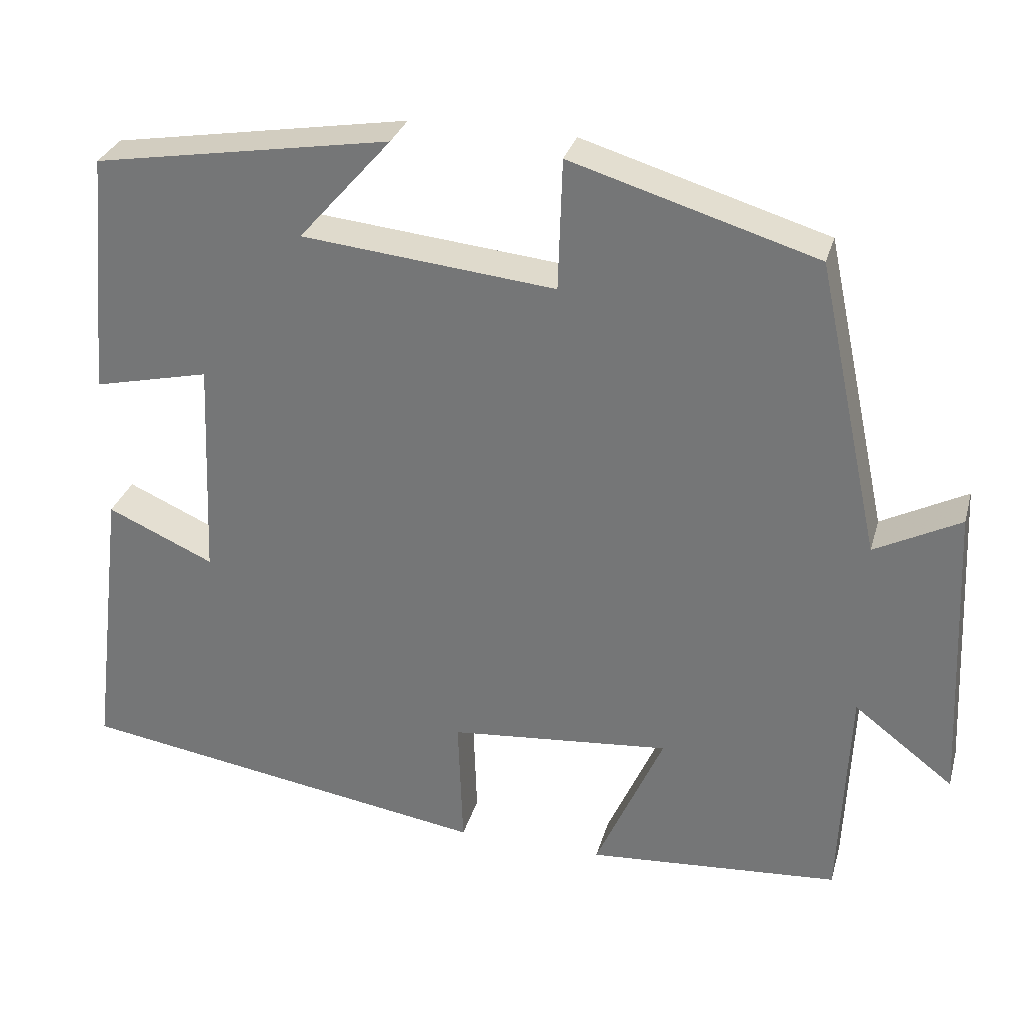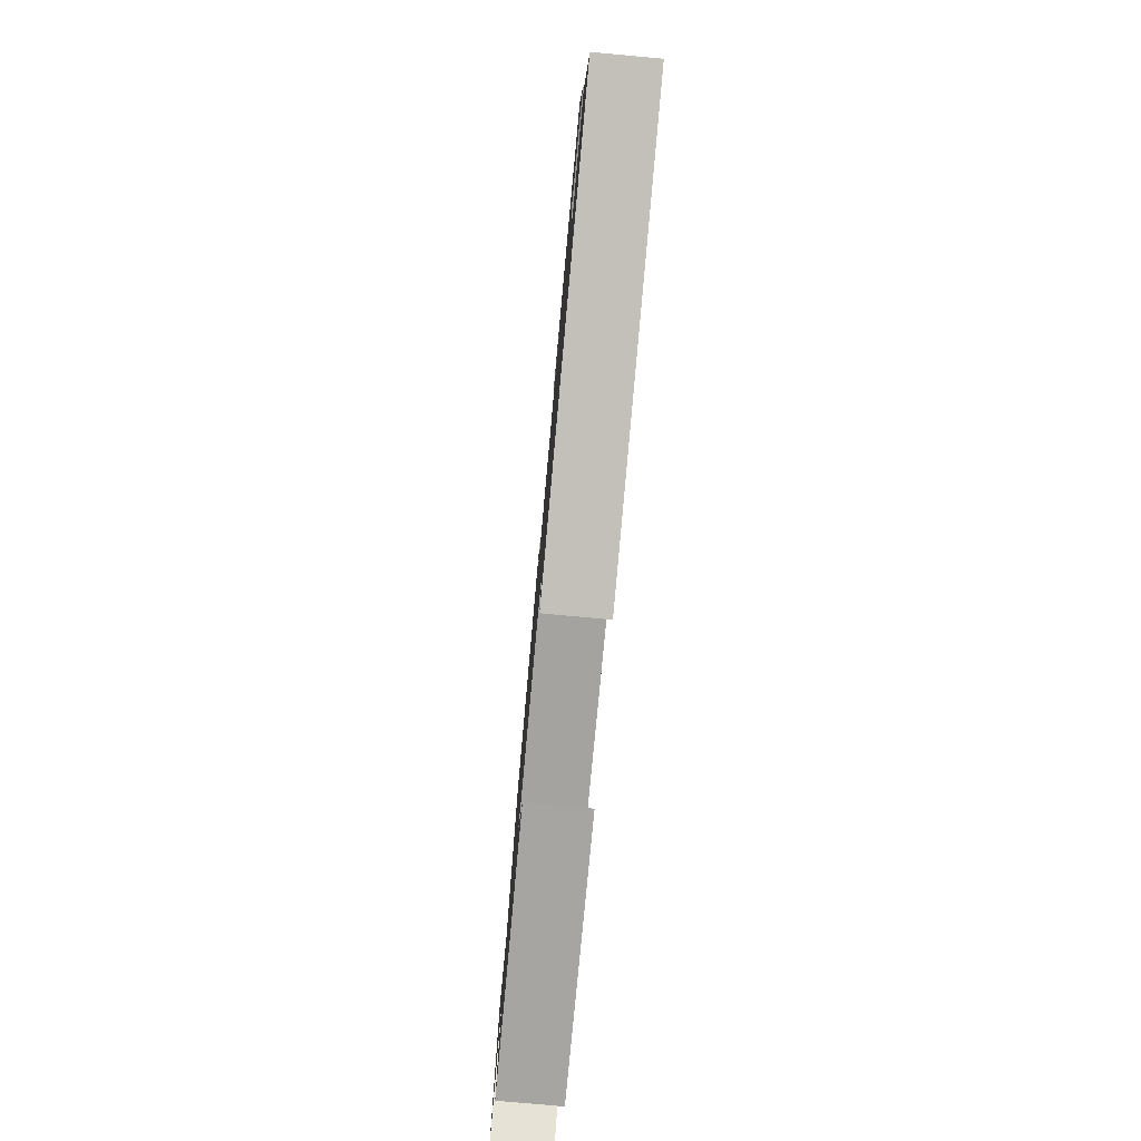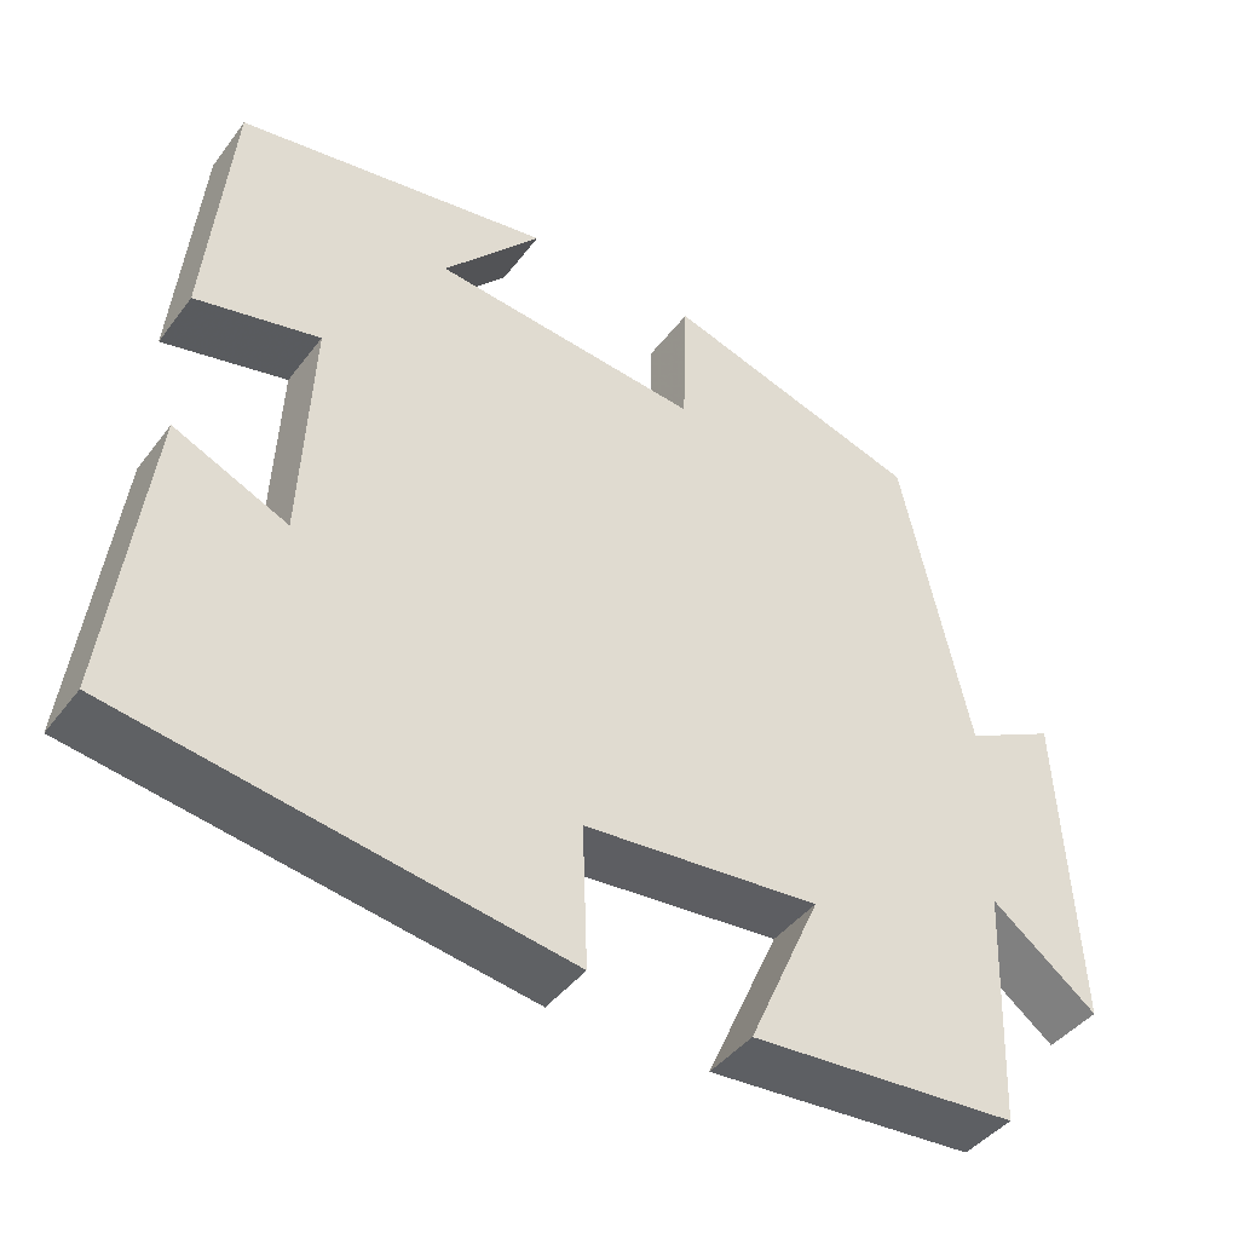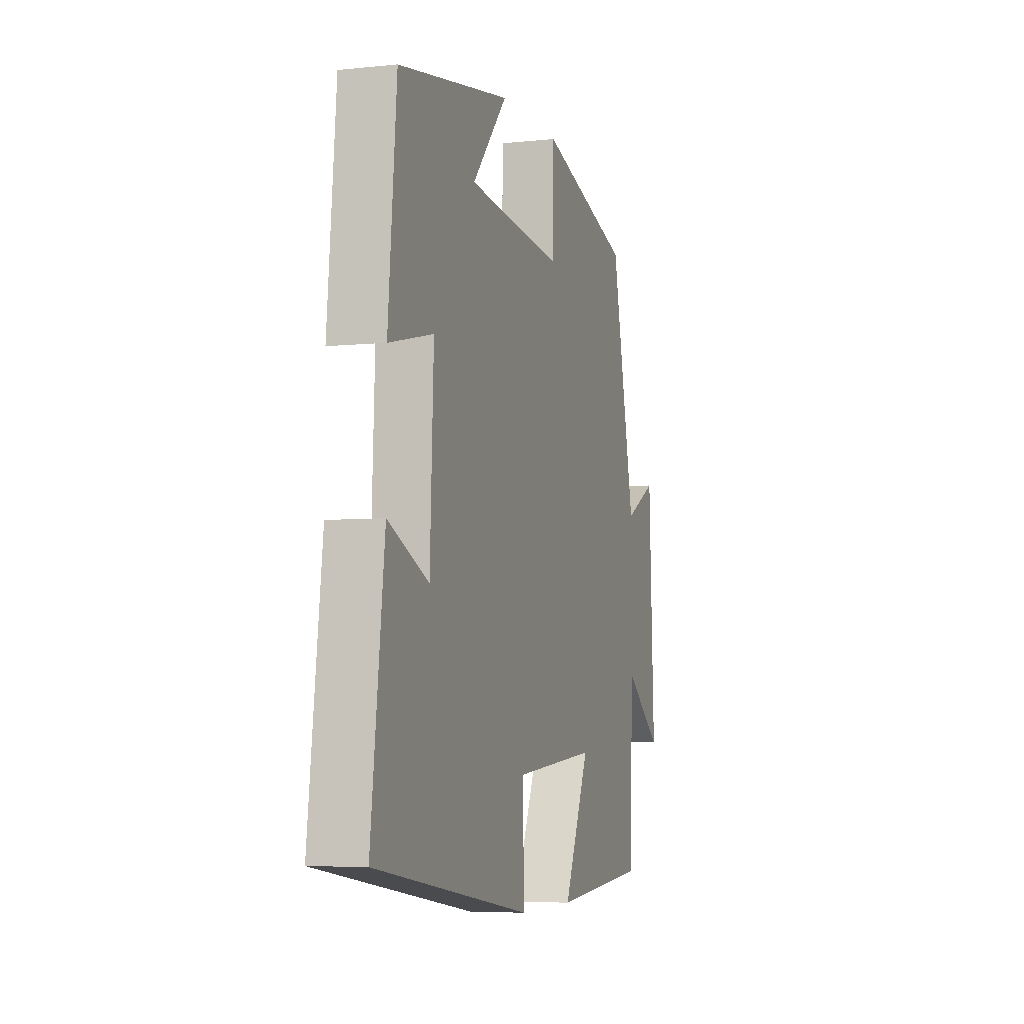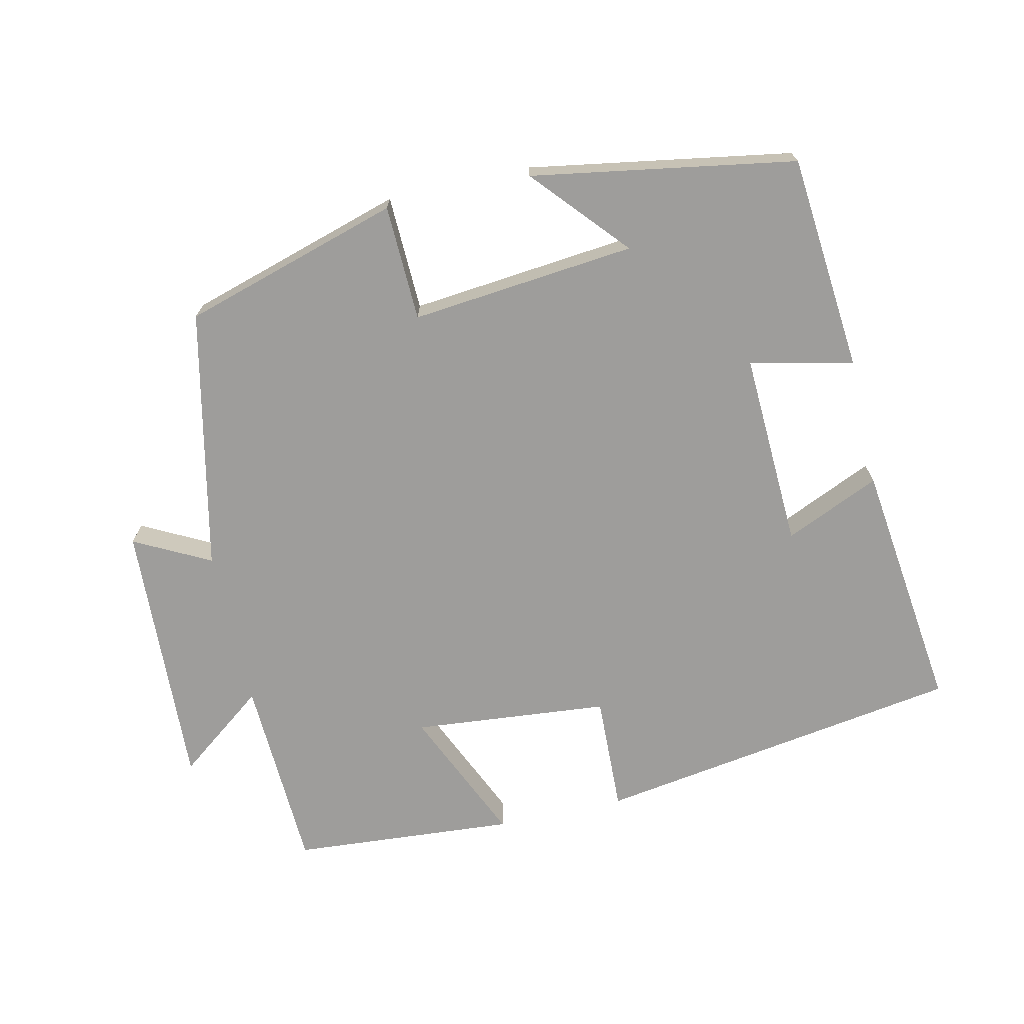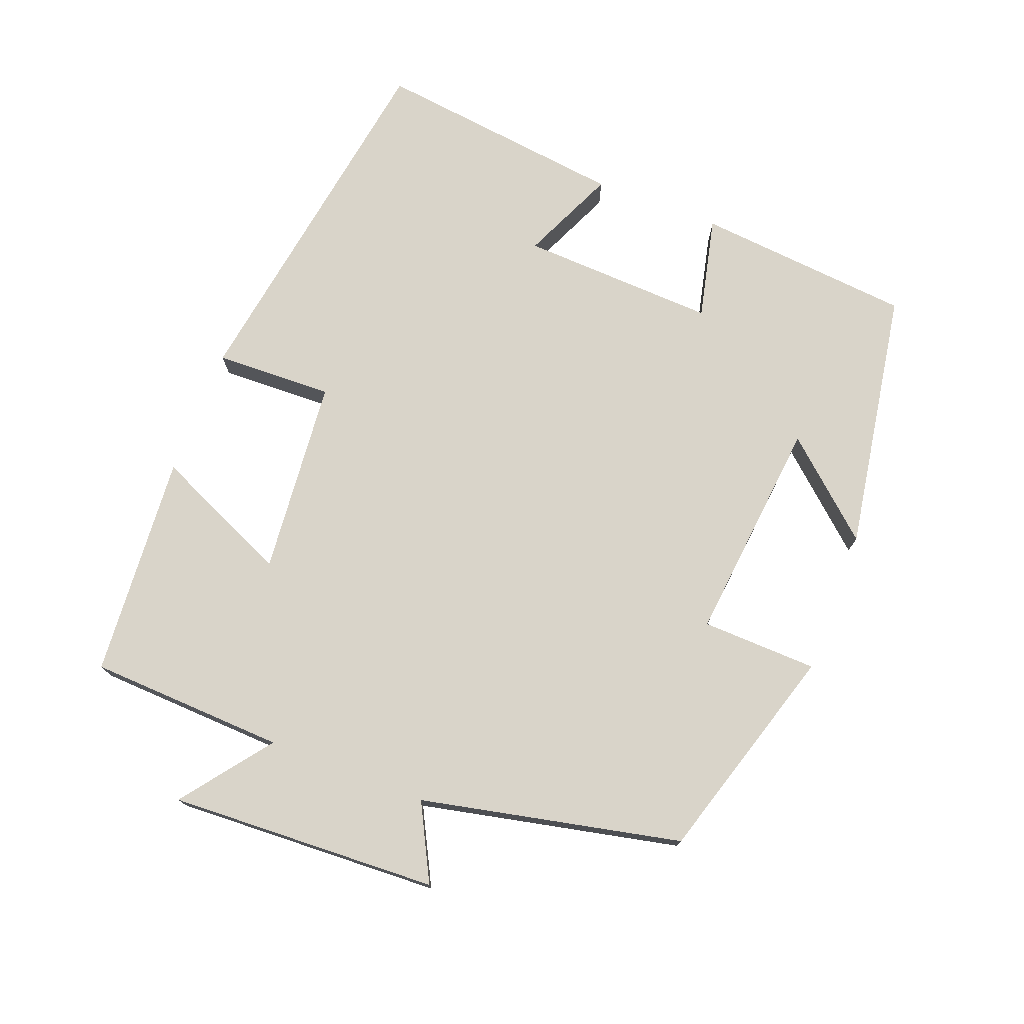
<metadata>
{"format":"obj","ext":"obj","renderer":"f3d","projection":"perspective","resolution":1024,"background":"white","views":[{"elev":30.3,"azim":-165.0,"up":"+Z"},{"elev":-78.2,"azim":84.8,"up":"+Z"},{"elev":-43.2,"azim":145.8,"up":"+Z"},{"elev":-5.6,"azim":107.8,"up":"+Z"},{"elev":-70.4,"azim":12.7,"up":"+Y"},{"elev":74.9,"azim":-68.9,"up":"+Y"}]}
</metadata>
<code>
v 0.472 0.07 0.437
v 0.5 0.07 0.128
v 0.353 0.07 0.162
v 0.365 0.07 -0.118
v 0.5 0.07 -0.058
v 0.544 0.07 -0.418
v 0.019 0.07 -0.5
v 0.025 0.07 -0.332
v -0.255 0.07 -0.306
v -0.169 0.07 -0.5
v -0.488 0.07 -0.476
v -0.5 0.07 -0.196
v -0.626 0.07 -0.292
v -0.608 0.07 0.092
v -0.5 0.07 0.036
v -0.42 0.07 0.407
v -0.111 0.07 0.5
v -0.106 0.07 0.335
v 0.214 0.07 0.367
v 0.097 0.07 0.5
v 0.472 0 0.437
v 0.5 0 0.128
v 0.353 0 0.162
v 0.365 0 -0.118
v 0.5 0 -0.058
v 0.544 0 -0.418
v 0.019 0 -0.5
v 0.025 0 -0.332
v -0.255 0 -0.306
v -0.169 0 -0.5
v -0.488 0 -0.476
v -0.5 0 -0.196
v -0.626 0 -0.292
v -0.608 0 0.092
v -0.5 0 0.036
v -0.42 0 0.407
v -0.111 0 0.5
v -0.106 0 0.335
v 0.214 0 0.367
v 0.097 0 0.5
f 19 20 1 2
f 18 19 2 3
f 15 16 17 18
f 15 18 3 4
f 12 13 14 15
f 12 15 4
f 9 10 11 12
f 8 9 12 4
f 6 7 8
f 4 5 6 8
f 22 21 40 39
f 23 22 39 38
f 38 37 36 35
f 24 23 38 35
f 35 34 33 32
f 24 35 32
f 32 31 30 29
f 24 32 29 28
f 28 27 26
f 28 26 25 24
f 1 21 22 2
f 2 22 23 3
f 3 23 24 4
f 4 24 25 5
f 5 25 26 6
f 6 26 27 7
f 7 27 28 8
f 8 28 29 9
f 9 29 30 10
f 10 30 31 11
f 11 31 32 12
f 12 32 33 13
f 13 33 34 14
f 14 34 35 15
f 15 35 36 16
f 16 36 37 17
f 17 37 38 18
f 18 38 39 19
f 19 39 40 20
f 20 40 21 1

</code>
